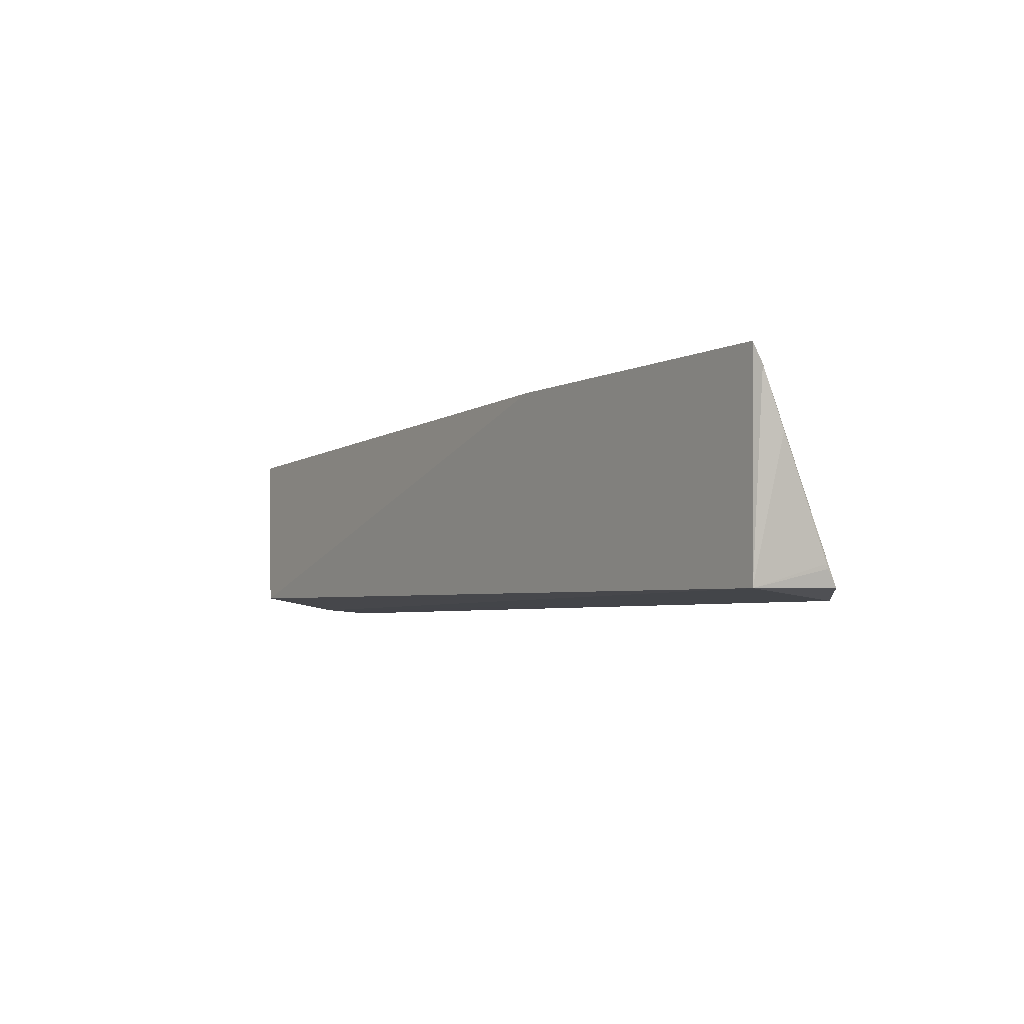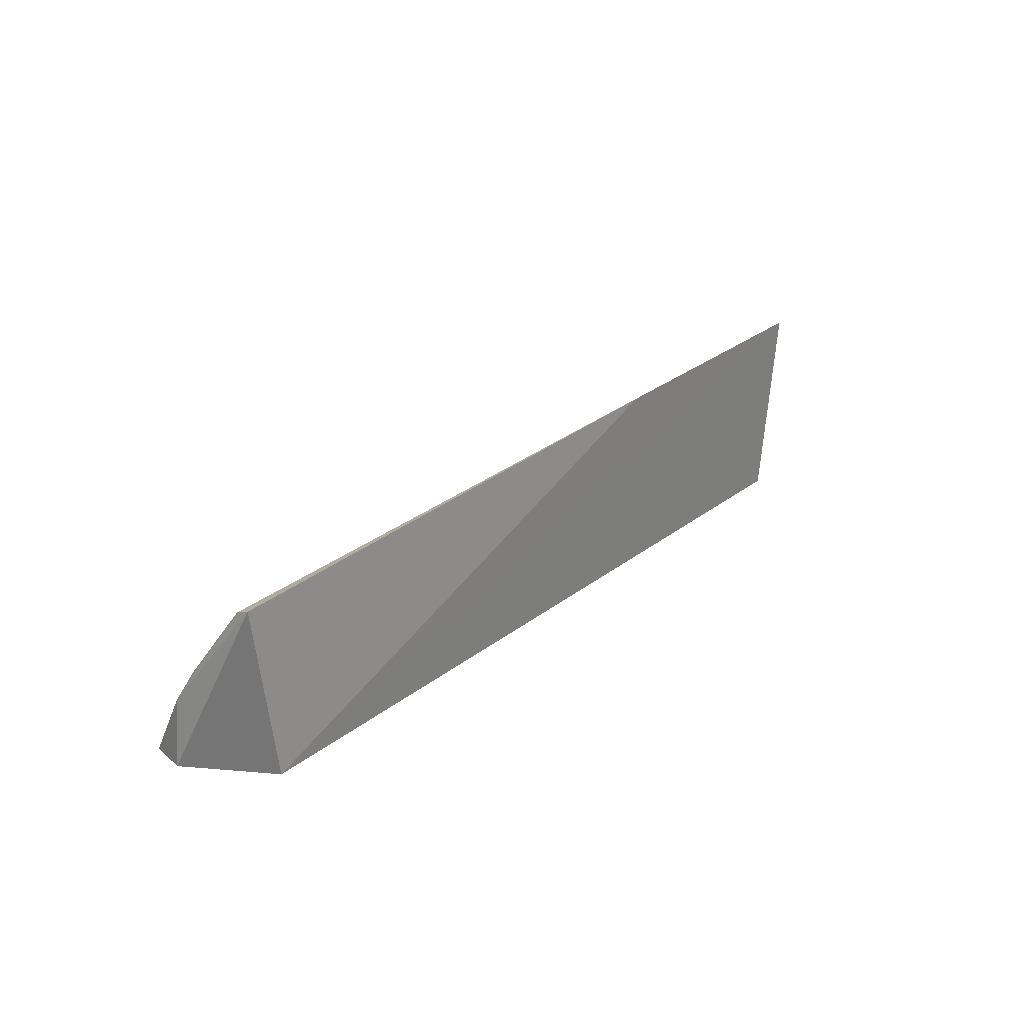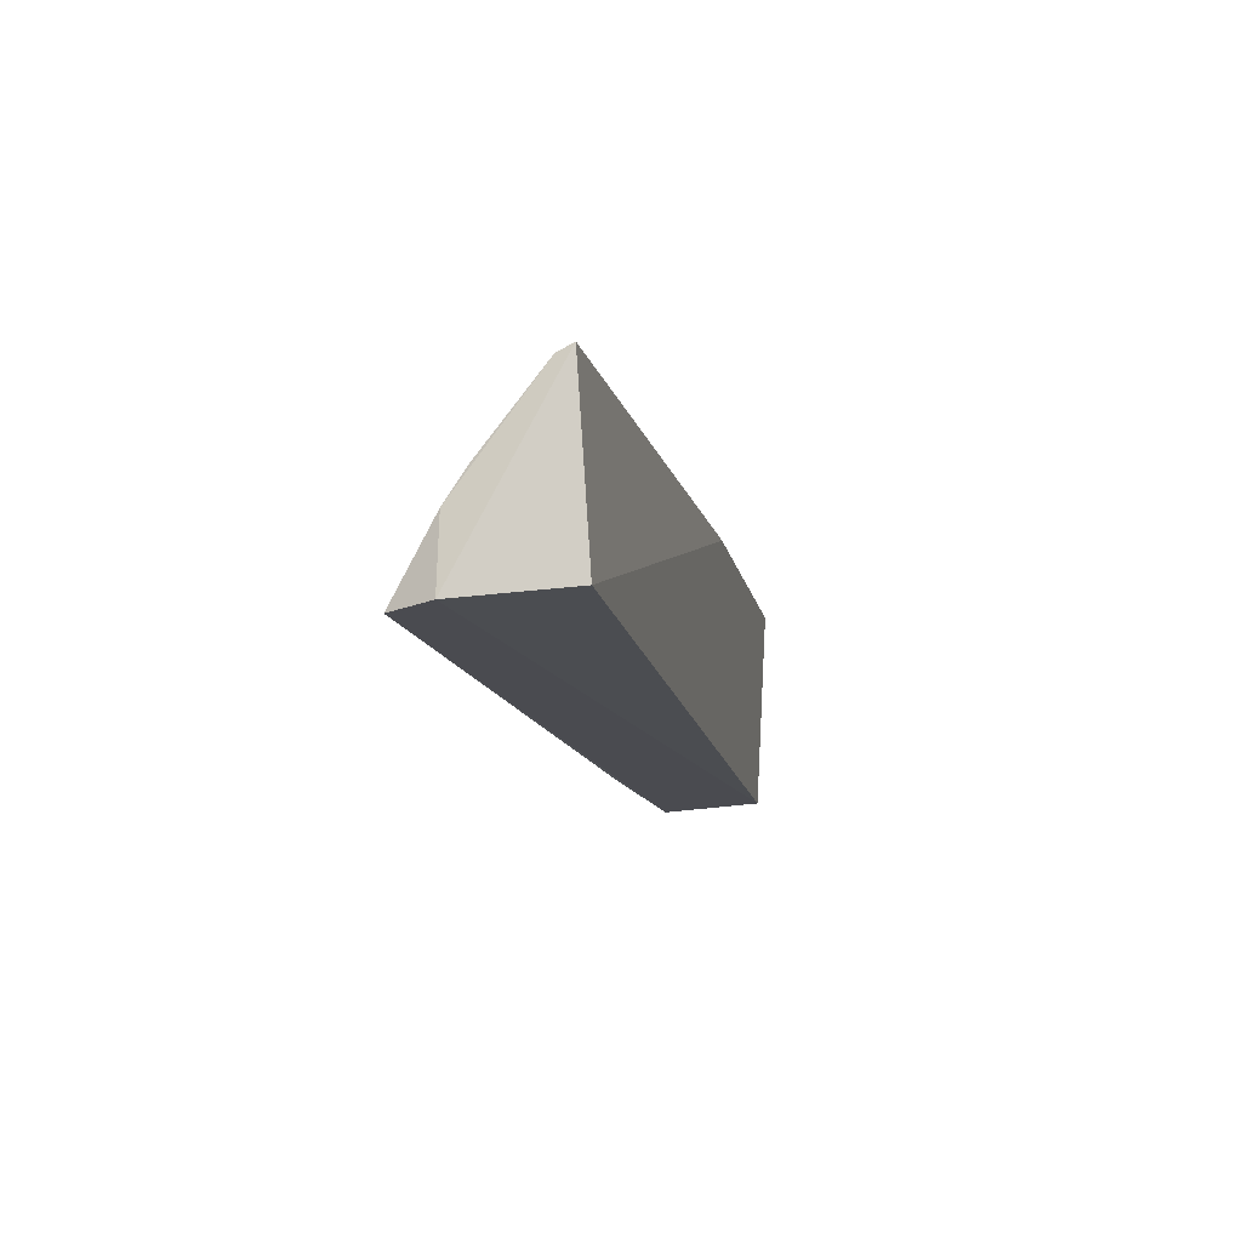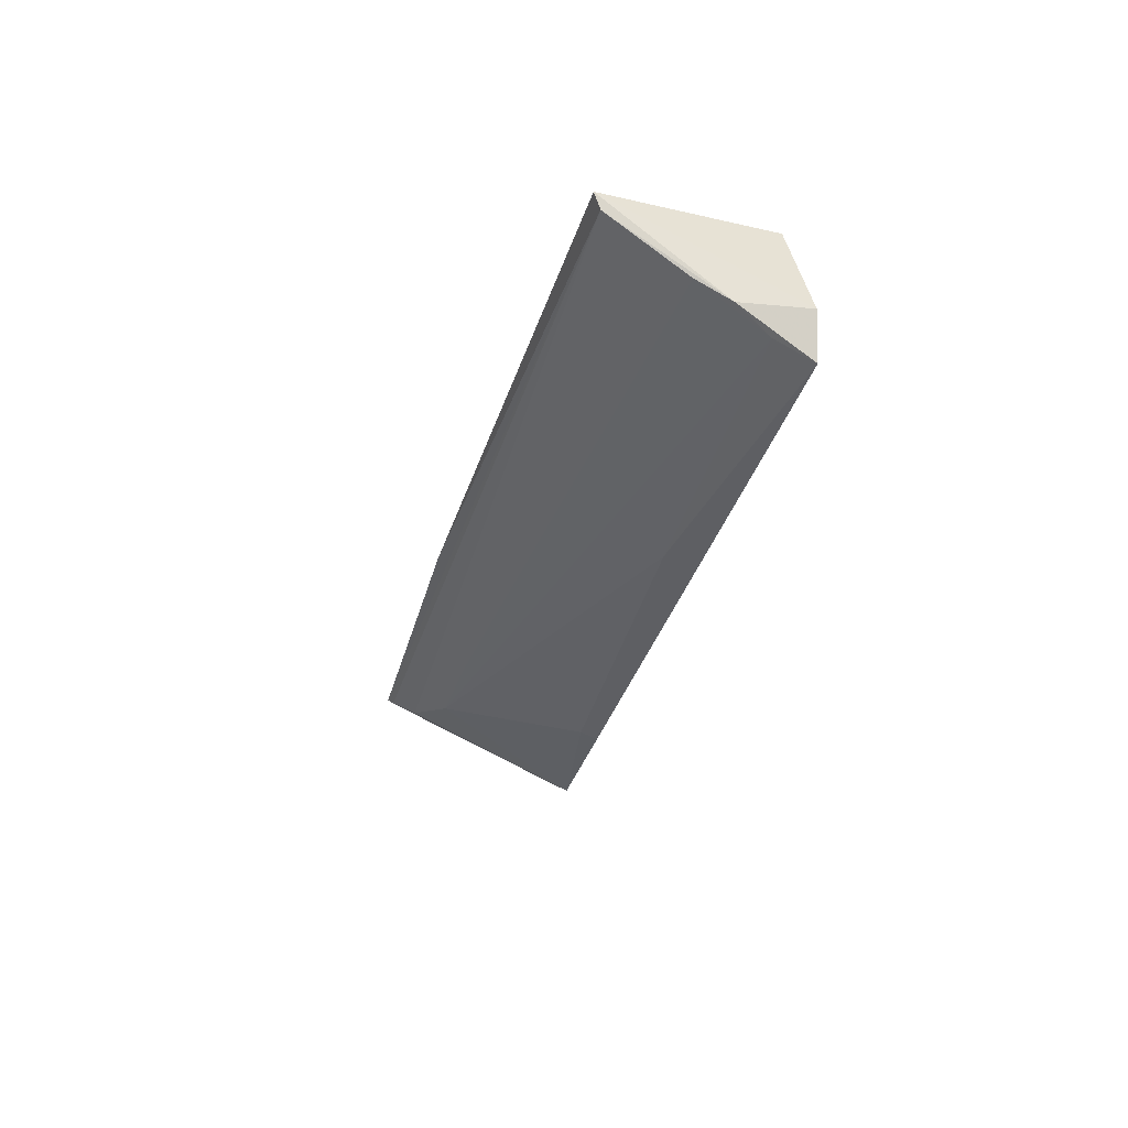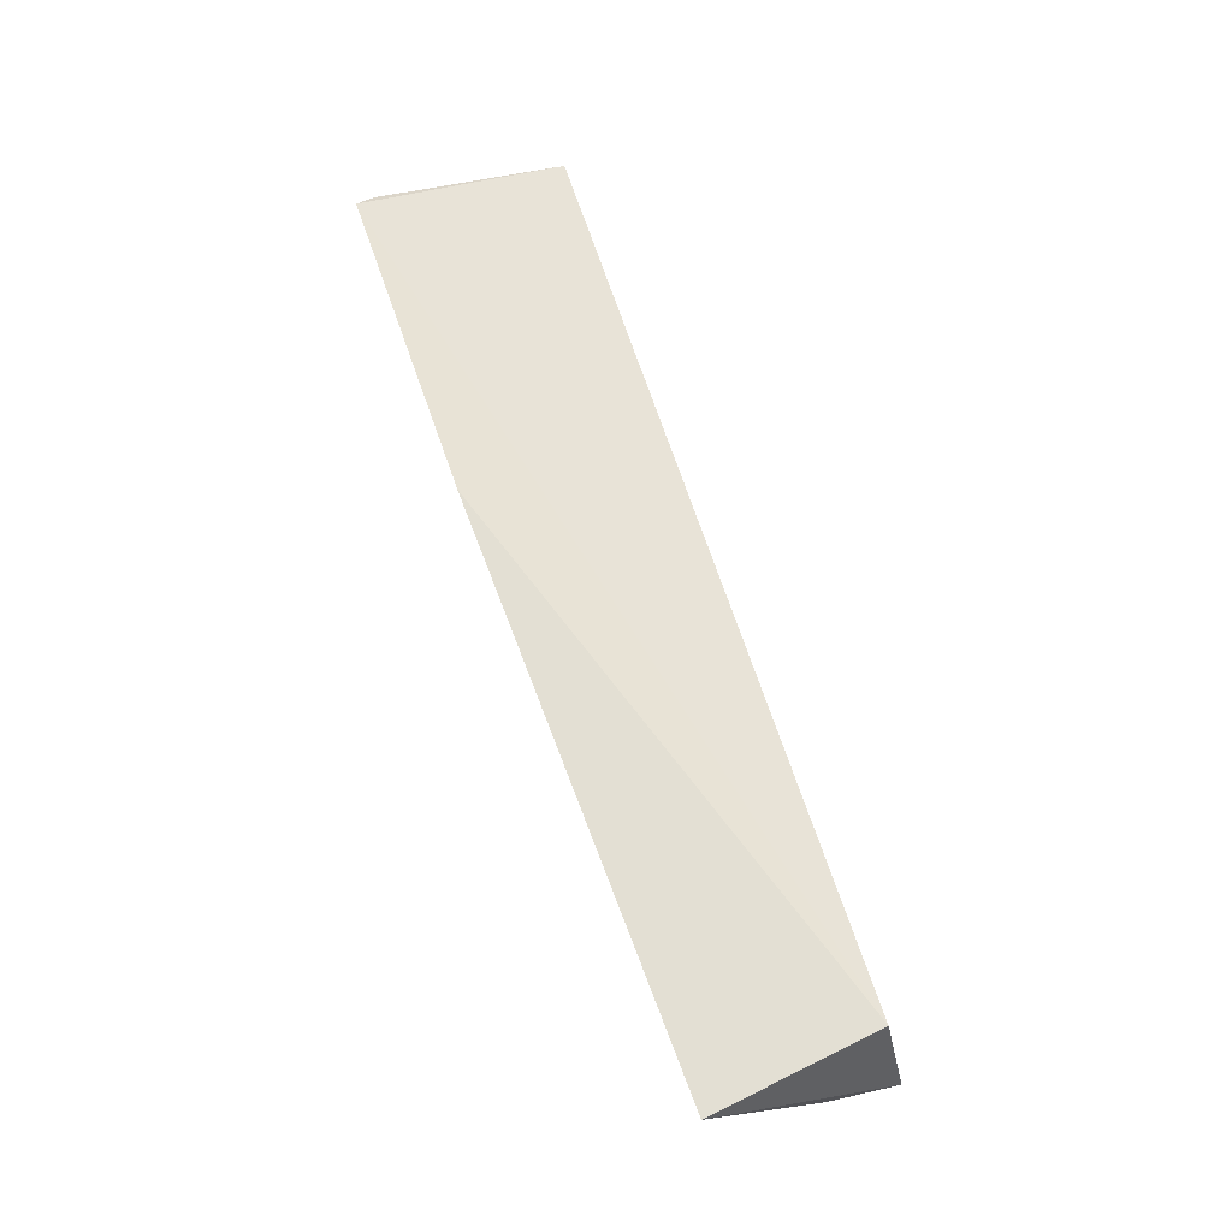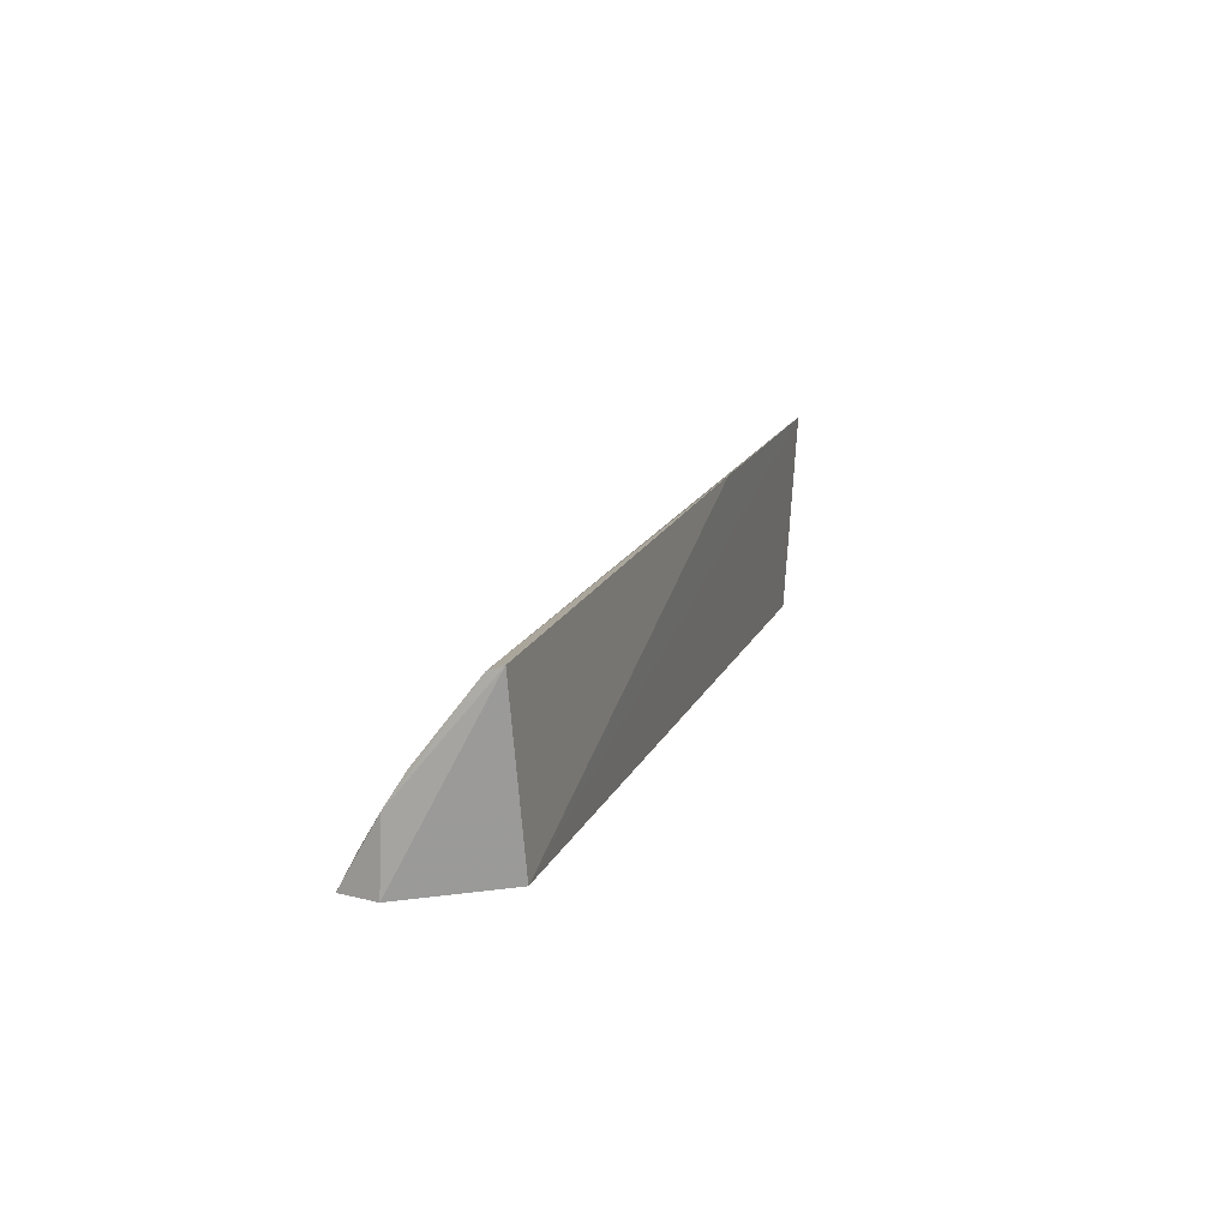
<metadata>
{"format":"obj","ext":"obj","renderer":"f3d","projection":"perspective","resolution":1024,"background":"white","views":[{"elev":-4.9,"azim":-123.4,"up":"+Z"},{"elev":23.1,"azim":125.9,"up":"+Z"},{"elev":-13.2,"azim":101.5,"up":"+Z"},{"elev":-31.0,"azim":76.7,"up":"+Y"},{"elev":64.8,"azim":71.4,"up":"+Y"},{"elev":14.6,"azim":106.7,"up":"+Z"}]}
</metadata>
<code>
v 0.3045 -0.2104 0.2621
v 0.3155 -0.183 0.2647
v 0.3096 -0.1209 0.3838
v -0.3127 -0.1188 0.3984
v -0.3032 -0.1251 0.2605
v 0.309 -0.1695 0.3301
v -0.2956 -0.1905 0.2549
v 0.2953 -0.1162 0.2729
v 0.3078 -0.1312 0.3796
v -0.2532 -0.1509 0.3615
v 0.3111 -0.183 0.3084
v -0.3153 -0.177 0.2613
v -0.08996 -0.1159 0.3971
v -0.1768 -0.1974 0.2723
v -0.292 -0.138 0.3792
v 0.3038 -0.1975 0.2862
v -0.3167 -0.1226 0.3853
v -0.1766 -0.202 0.2602
v 0.07957 -0.1986 0.2818
v -0.2917 -0.1514 0.3482
v -0.3075 -0.1235 0.3947
v -0.181 -0.1521 0.3597
v -0.3176 -0.137 0.3488
v -0.316 -0.1681 0.2748
v -0.3161 -0.1702 0.272
f 7 5 2
f 7 2 1
f 8 3 2
f 8 2 5
f 8 5 4
f 11 1 2
f 11 2 3
f 11 9 6
f 11 3 9
f 12 5 7
f 13 8 4
f 13 3 8
f 13 9 3
f 13 4 9
f 14 10 7
f 16 1 11
f 16 11 6
f 17 12 7
f 17 4 5
f 18 14 7
f 18 7 1
f 18 1 14
f 19 14 1
f 19 10 14
f 19 16 10
f 19 1 16
f 20 15 7
f 20 7 10
f 20 10 15
f 21 15 9
f 21 9 4
f 21 4 17
f 21 17 7
f 21 7 15
f 22 15 10
f 22 6 9
f 22 9 15
f 22 16 6
f 22 10 16
f 23 17 5
f 23 12 17
f 24 23 5
f 25 24 5
f 25 5 12
f 25 12 23
f 25 23 24

</code>
